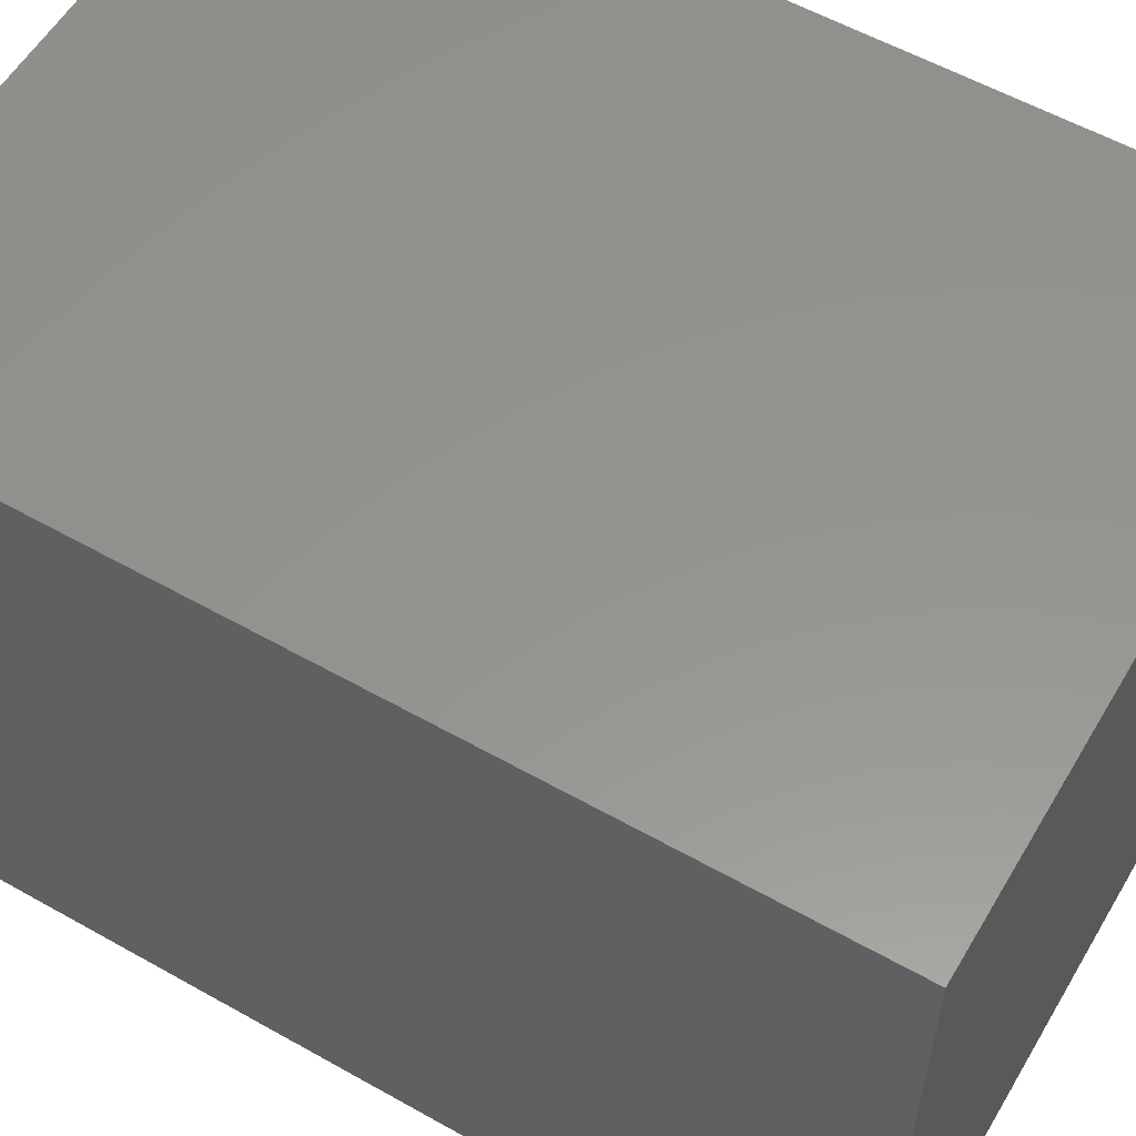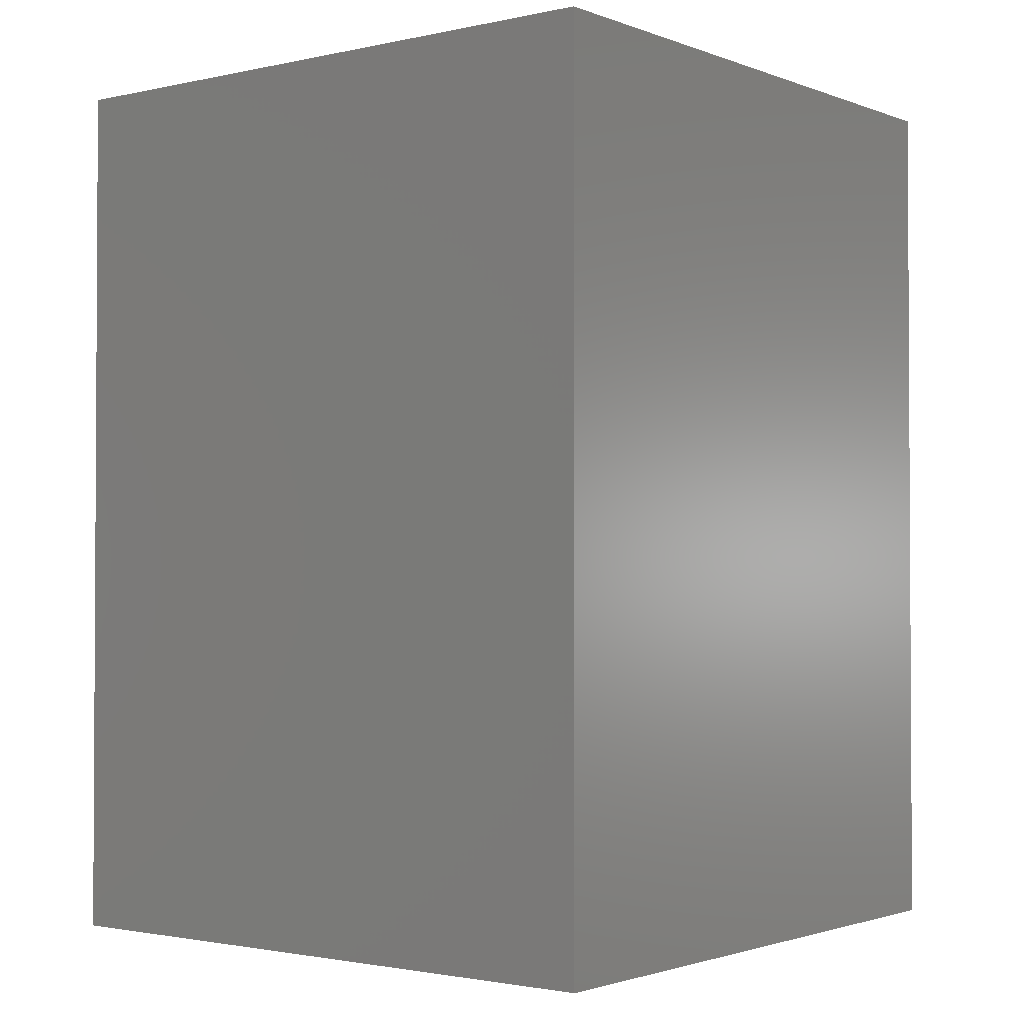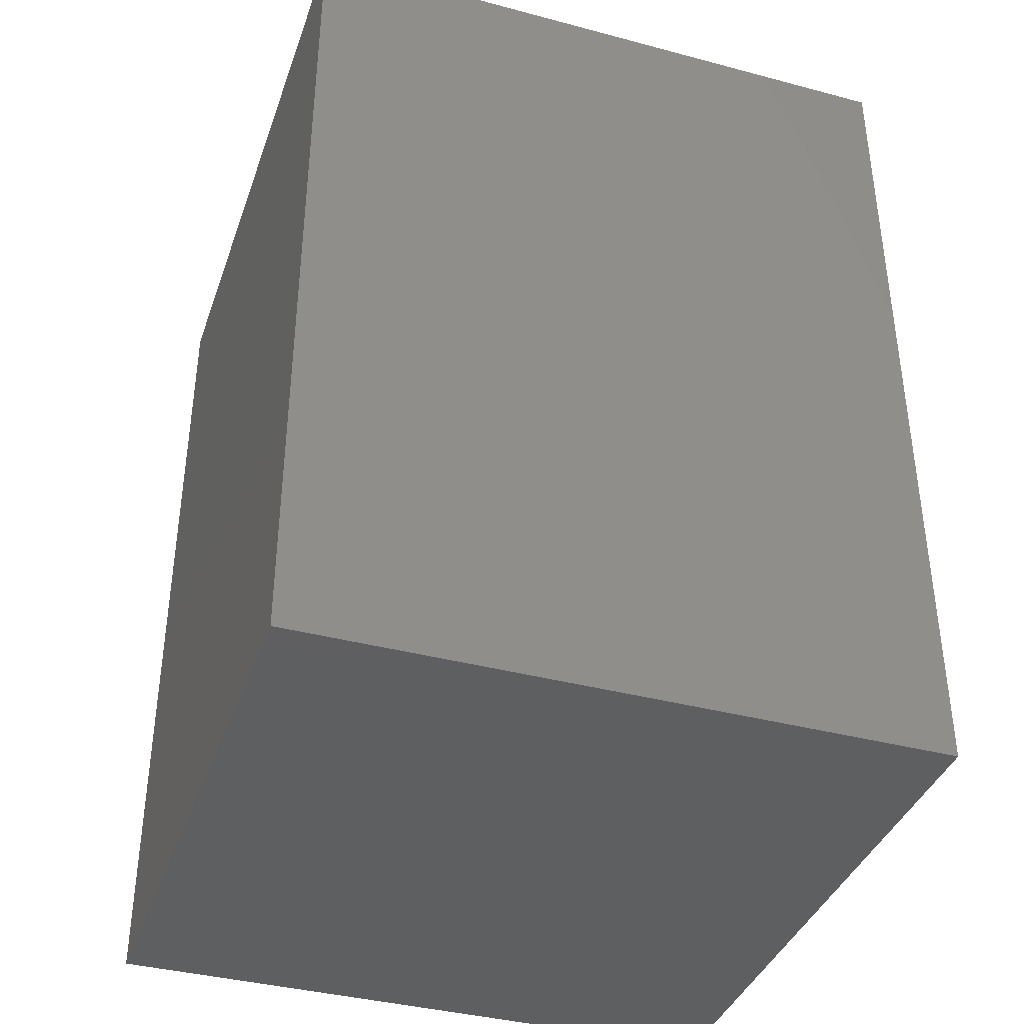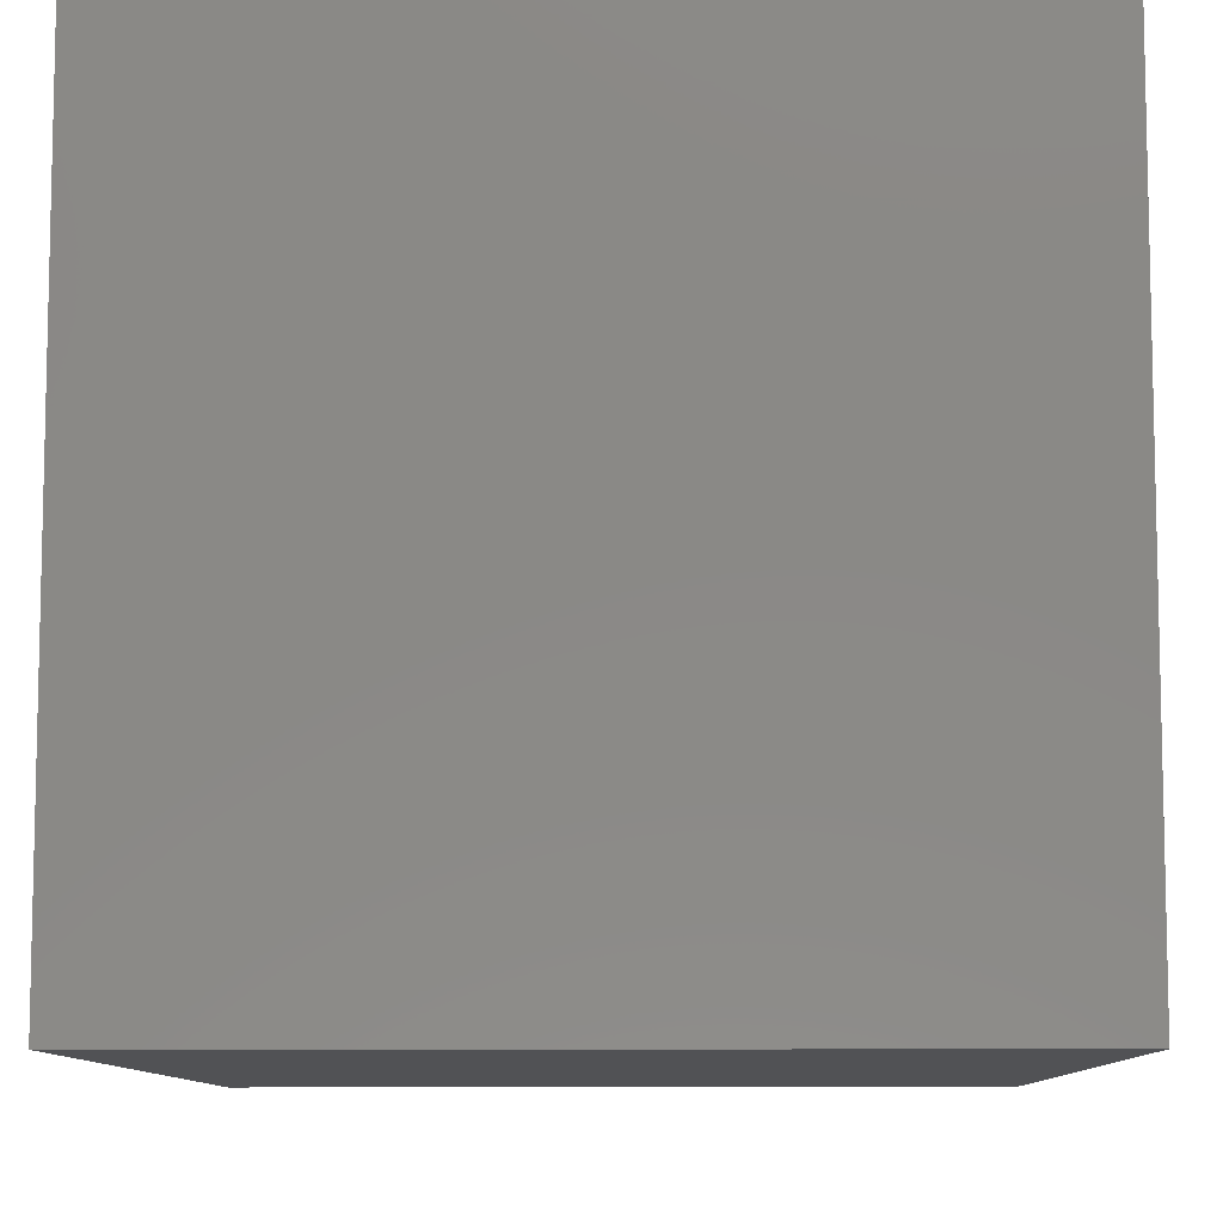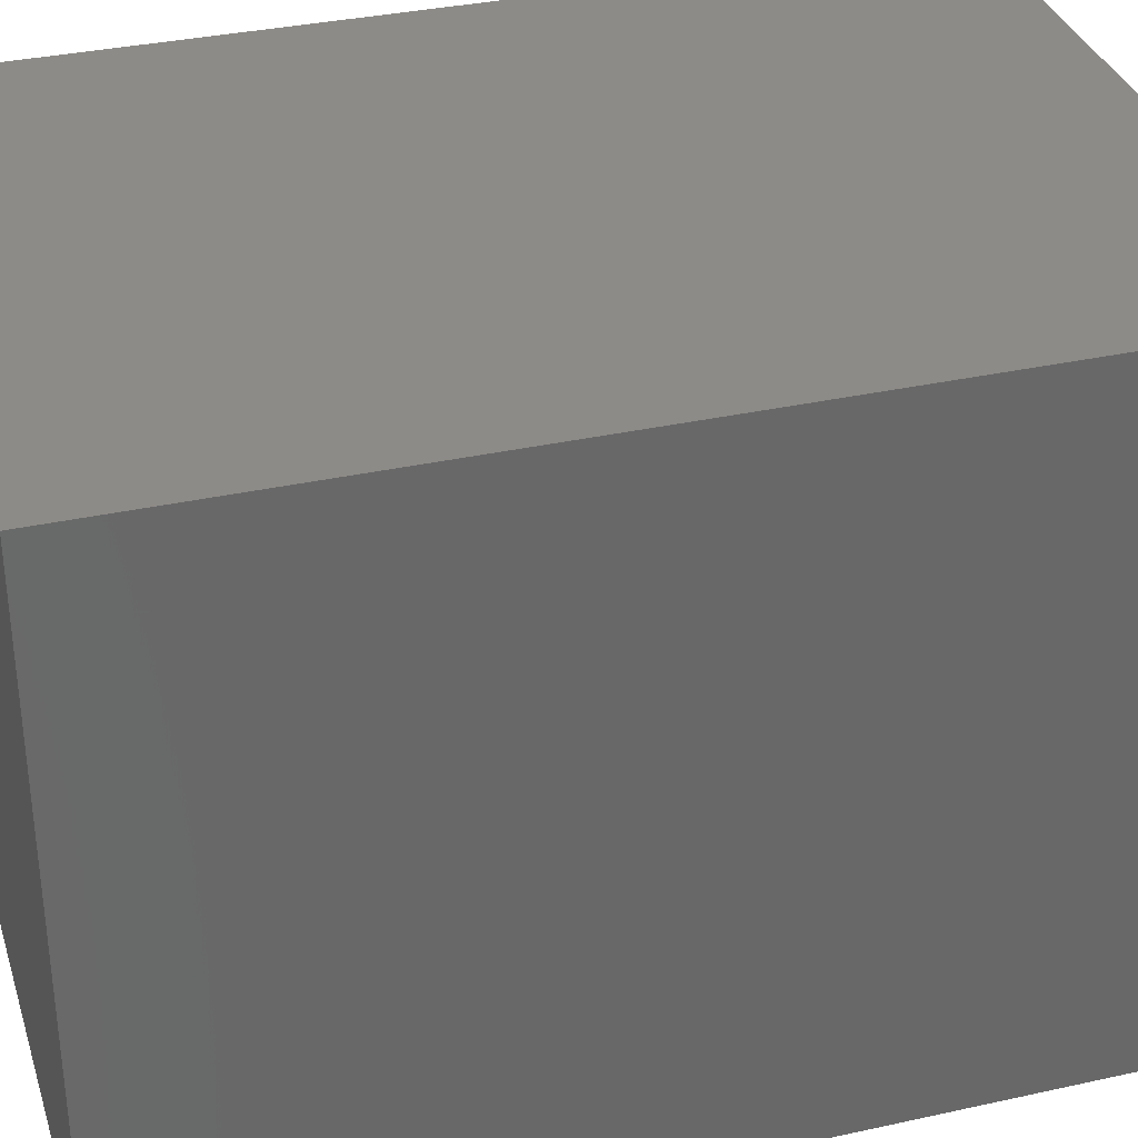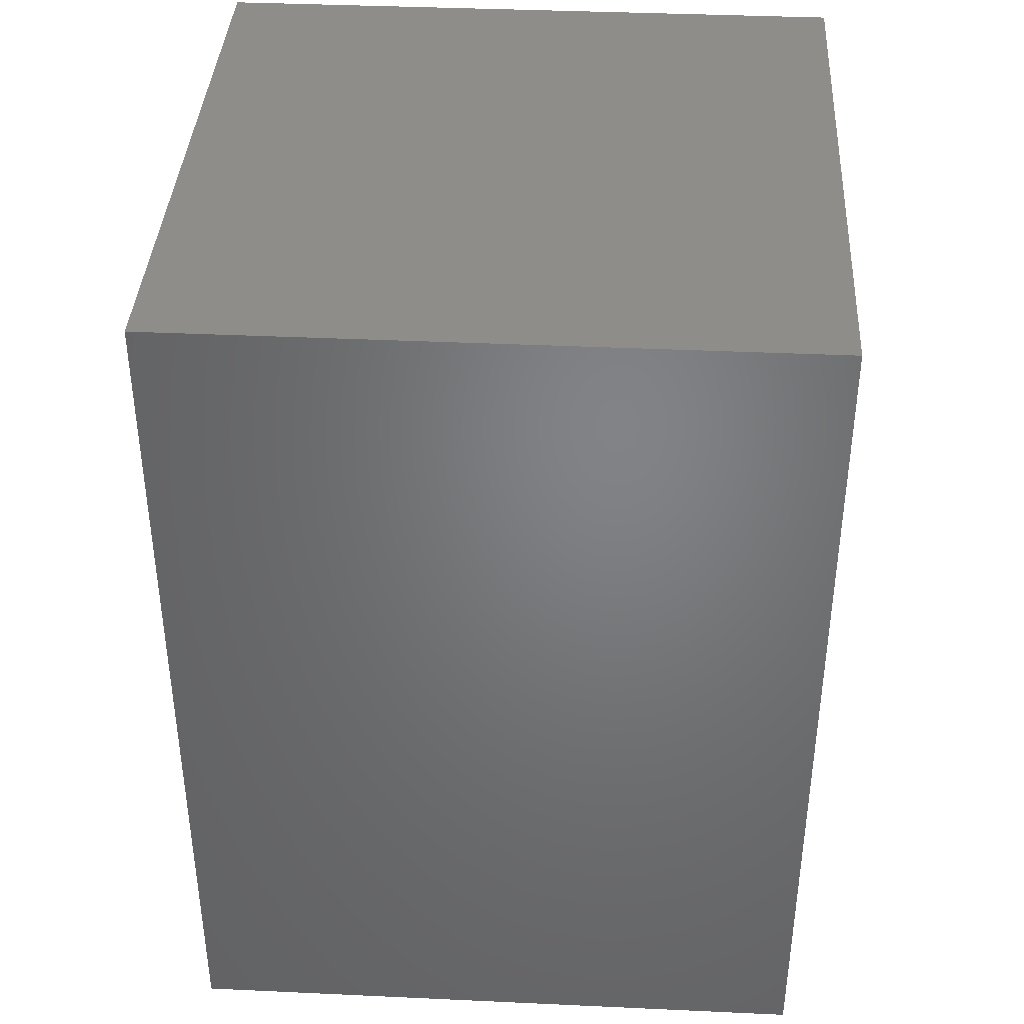
<metadata>
{"format":"stl","ext":"stl","renderer":"f3d","projection":"perspective","resolution":1024,"background":"white","views":[{"elev":57.1,"azim":-59.6,"up":"+Y"},{"elev":-1.8,"azim":-142.1,"up":"+Z"},{"elev":-38.6,"azim":161.5,"up":"+Z"},{"elev":-9.1,"azim":1.0,"up":"+Y"},{"elev":34.0,"azim":-106.7,"up":"+Y"},{"elev":38.9,"azim":-86.7,"up":"+Z"}]}
</metadata>
<code>
# stl→obj: 8 verts, 12 faces
v -0.2656 -0.2344 0
v 0.2734 -0.2344 0
v -0.2656 -0.2344 0.75
v 0.2734 -0.2344 0.75
v -0.2656 0.3047 0
v 0.2734 0.3047 0
v -0.2656 0.3047 0.75
v 0.2734 0.3047 0.75
f 1 2 3
f 3 2 4
f 1 5 2
f 2 5 6
f 3 4 7
f 7 4 8
f 5 1 7
f 7 1 3
f 6 5 8
f 8 5 7
f 2 6 4
f 4 6 8

</code>
